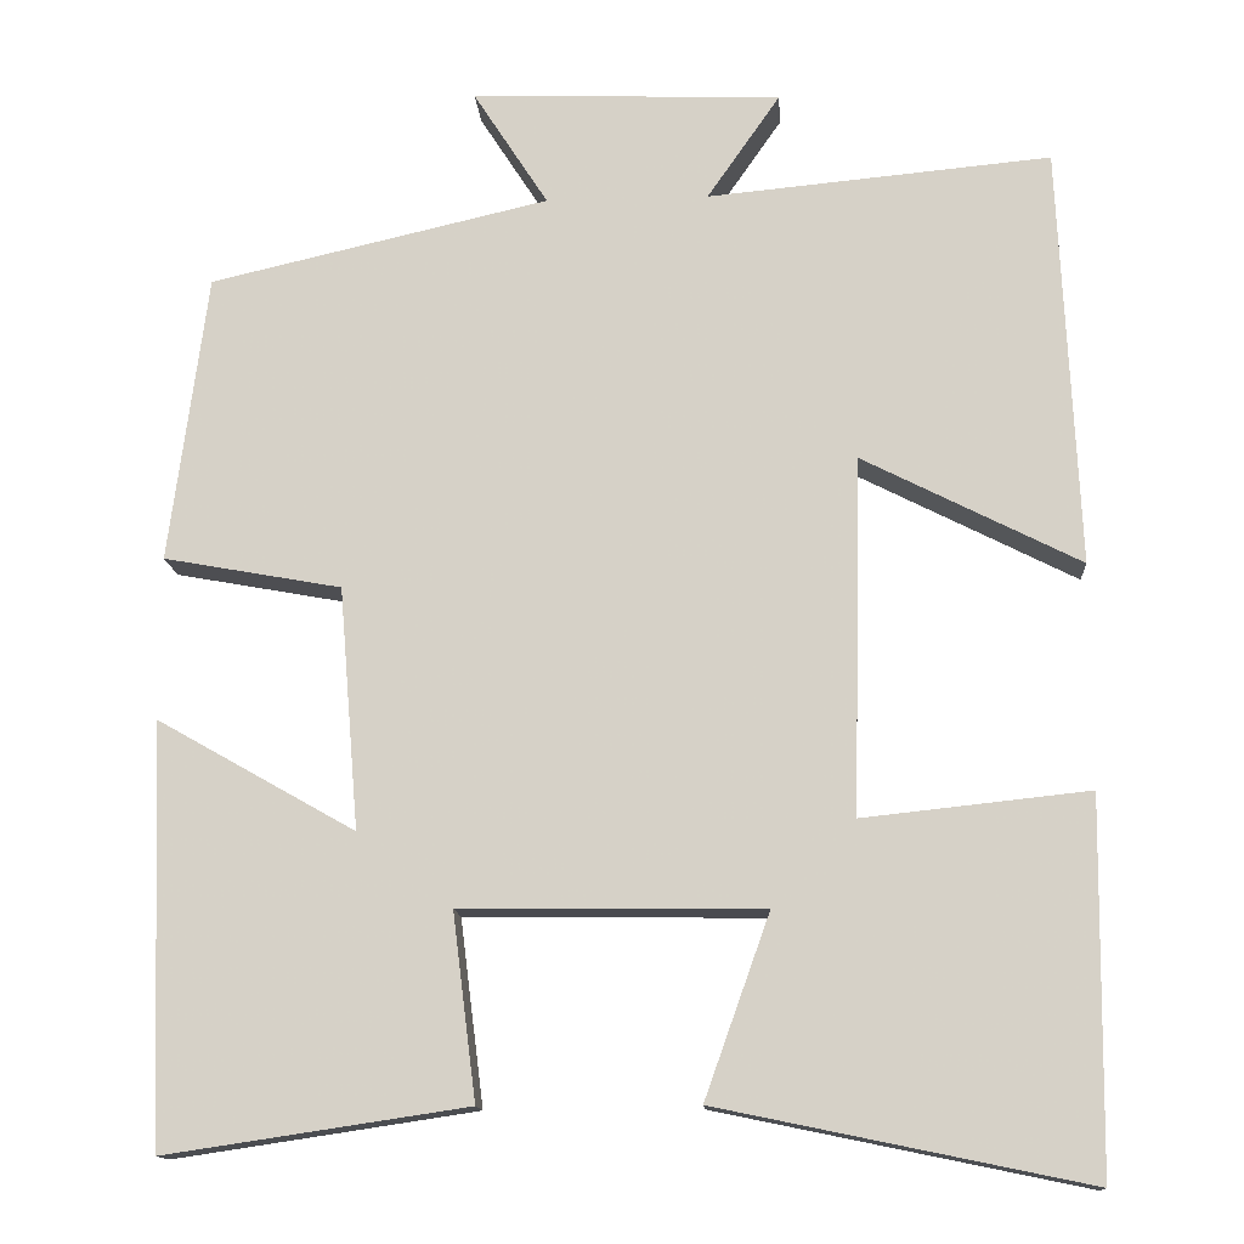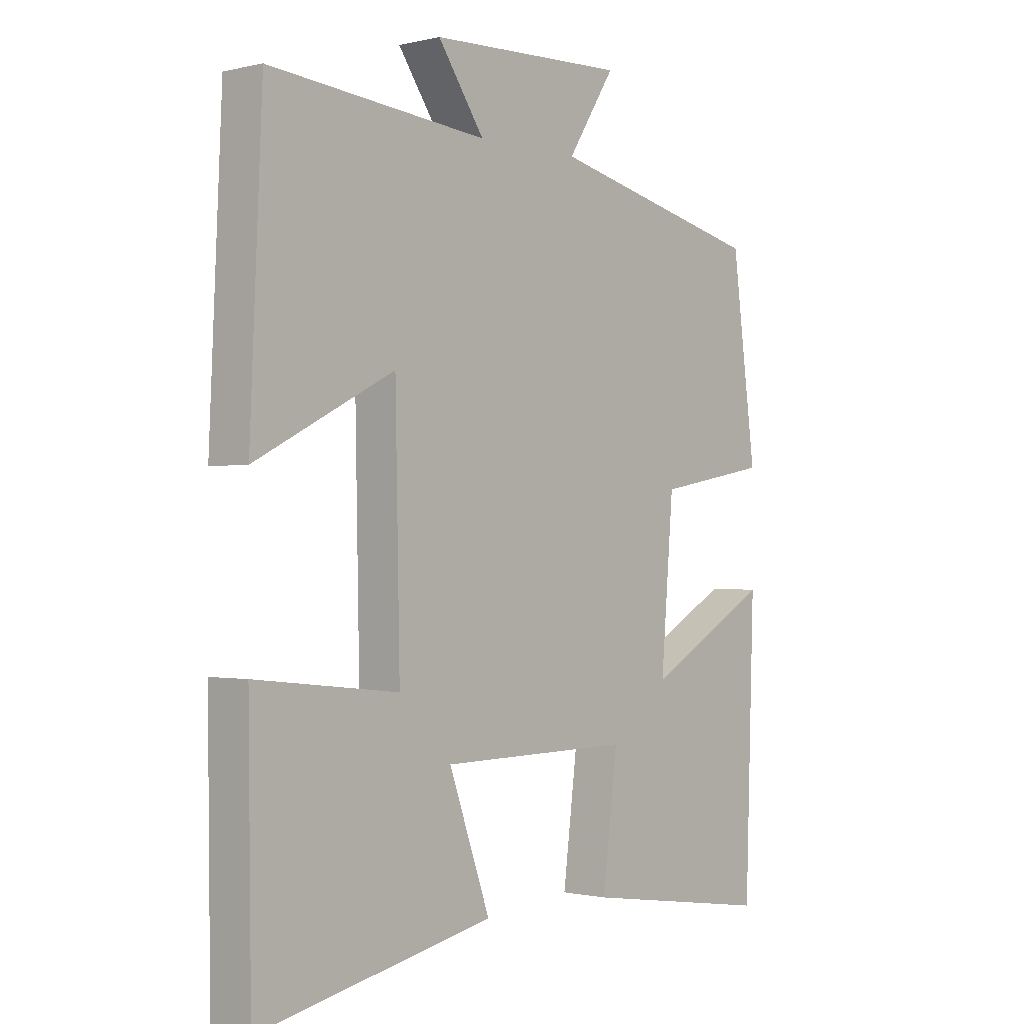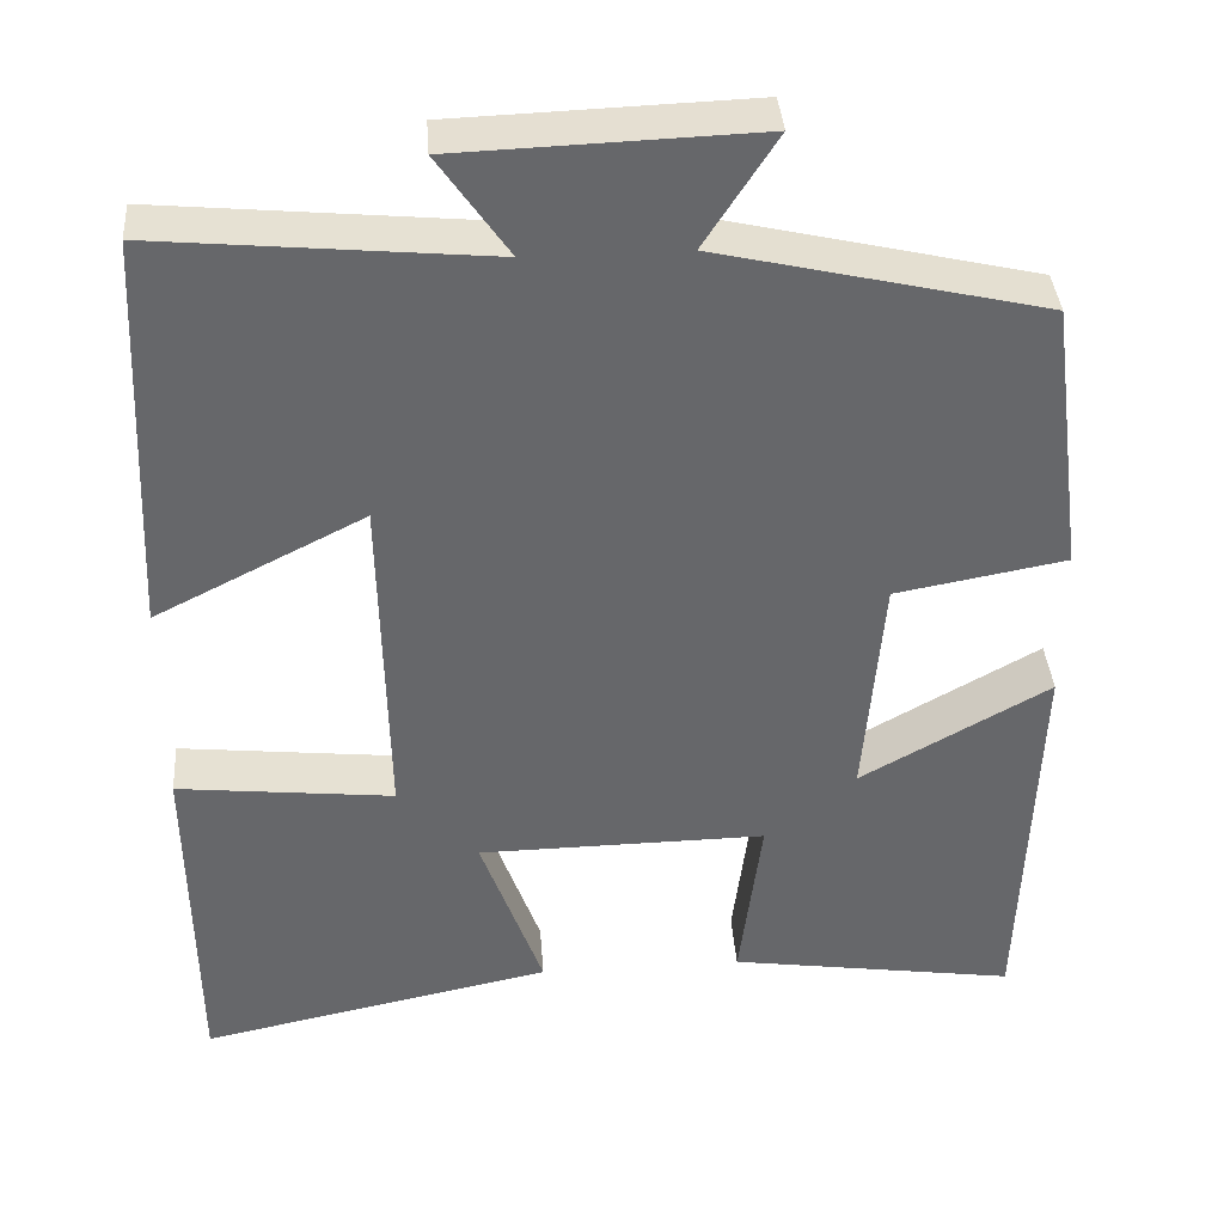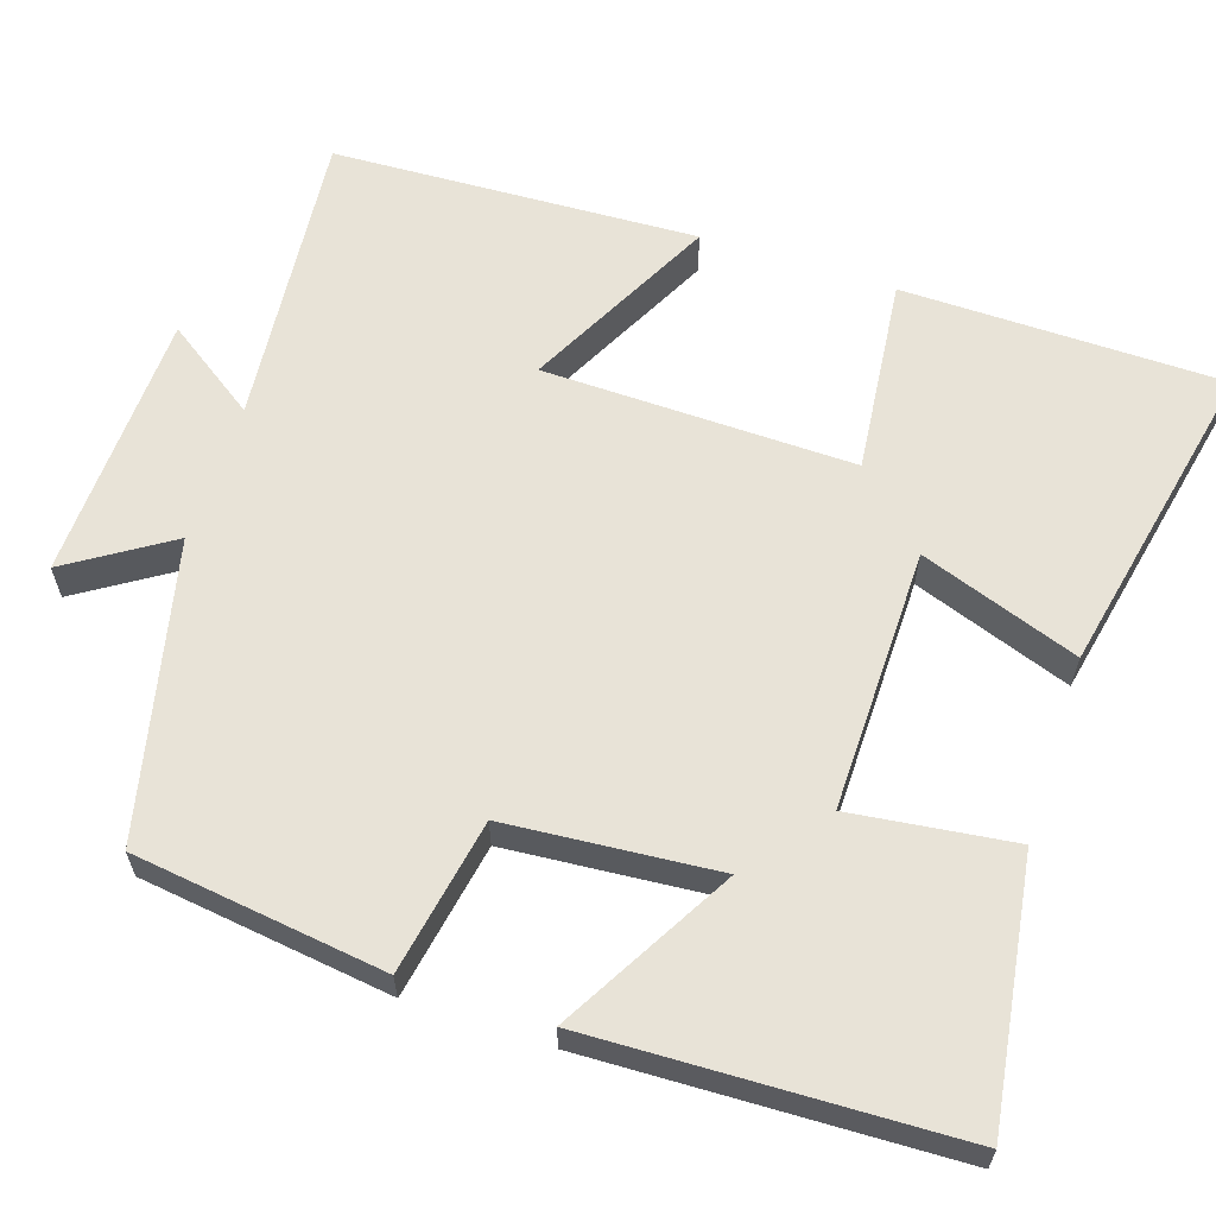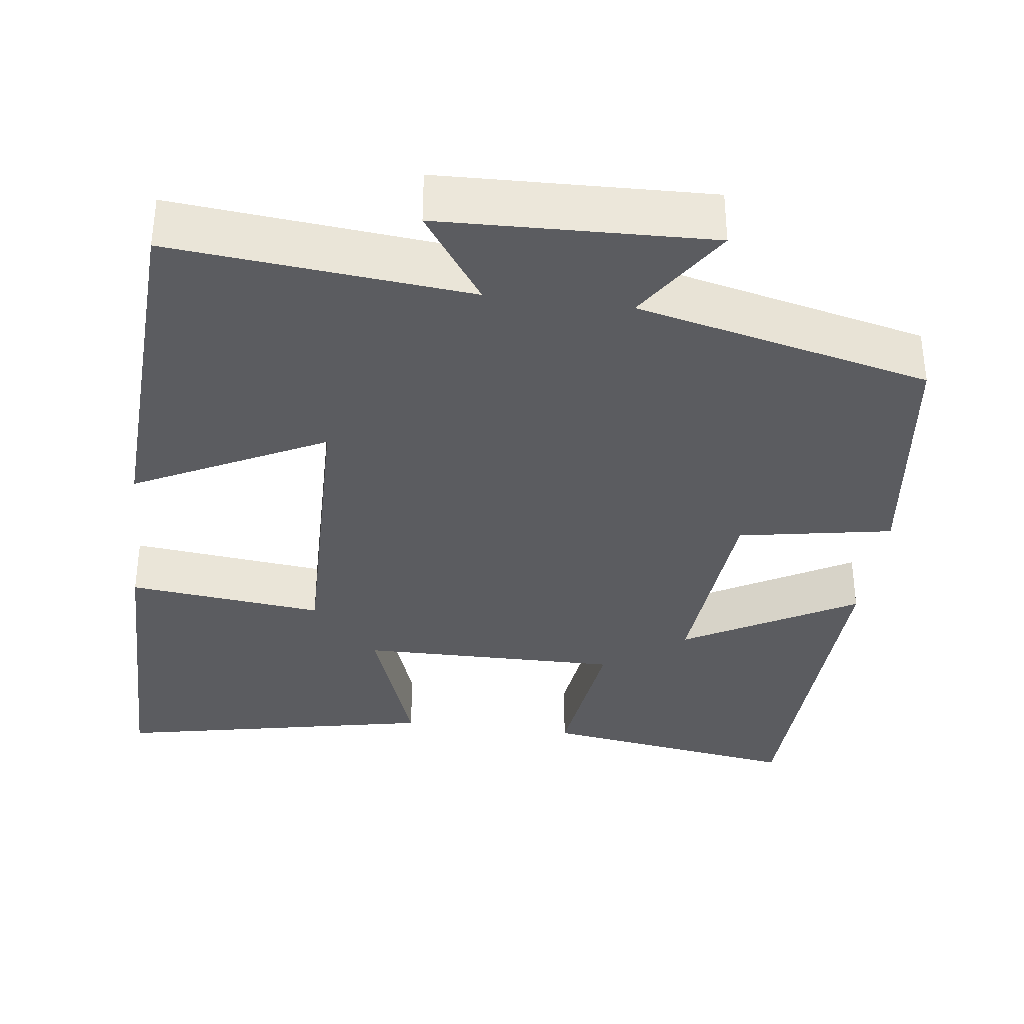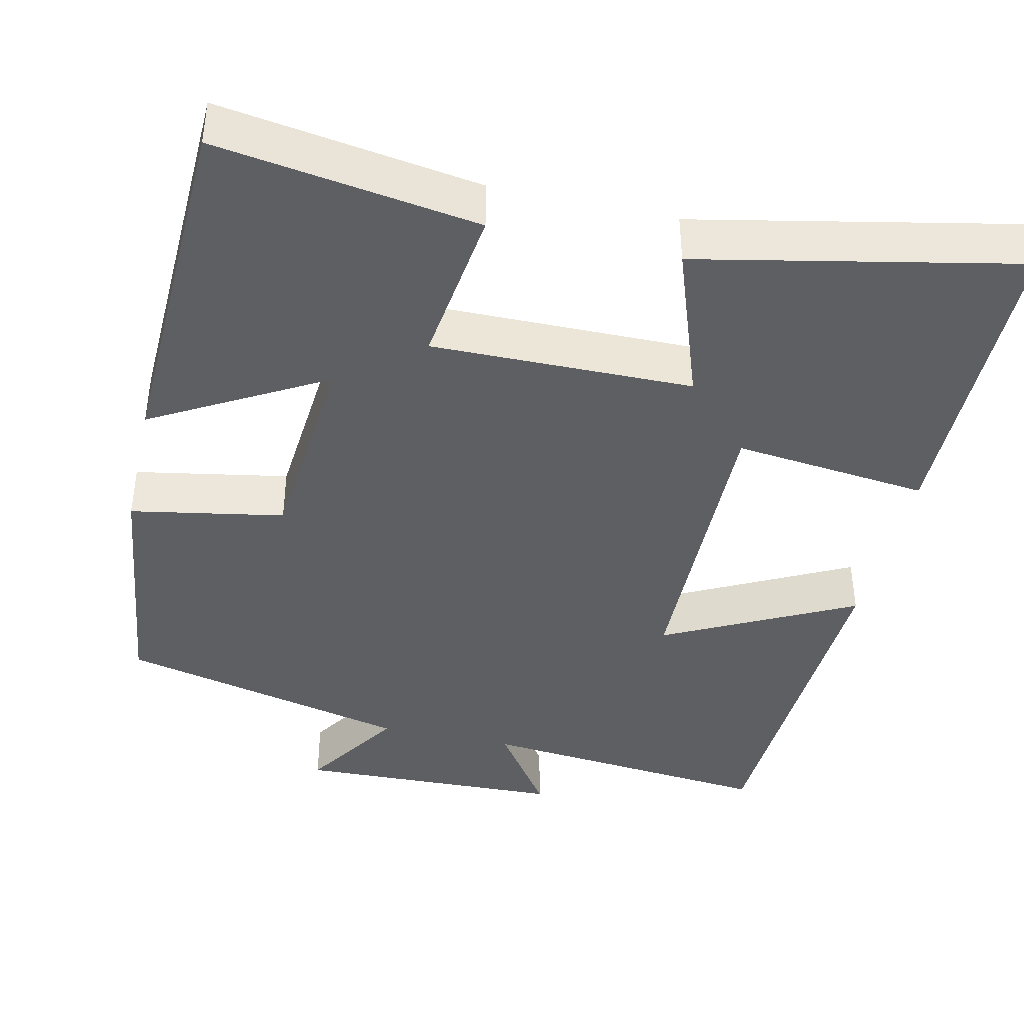
<metadata>
{"format":"obj","ext":"obj","renderer":"f3d","projection":"perspective","resolution":1024,"background":"white","views":[{"elev":-13.7,"azim":-176.2,"up":"+Z"},{"elev":-0.9,"azim":-48.9,"up":"+Z"},{"elev":38.1,"azim":-4.2,"up":"+Z"},{"elev":61.8,"azim":108.2,"up":"+Y"},{"elev":-35.2,"azim":-7.5,"up":"+Y"},{"elev":-41.2,"azim":167.2,"up":"+Y"}]}
</metadata>
<code>
v 0.458 0.07 0.413
v 0.5 0.07 0.093
v 0.303 0.07 0.057
v 0.281 0.07 -0.211
v 0.5 0.07 -0.087
v 0.484 0.07 -0.55
v 0.15 0.07 -0.5
v 0.176 0.07 -0.294
v -0.158 0.07 -0.298
v -0.086 0.07 -0.5
v -0.495 0.07 -0.585
v -0.5 0.07 -0.176
v -0.25 0.07 -0.203
v -0.258 0.07 0.193
v -0.5 0.07 0.07
v -0.479 0.07 0.536
v -0.098 0.07 0.5
v -0.179 0.07 0.617
v 0.165 0.07 0.629
v 0.082 0.07 0.5
v 0.458 0 0.413
v 0.5 0 0.093
v 0.303 0 0.057
v 0.281 0 -0.211
v 0.5 0 -0.087
v 0.484 0 -0.55
v 0.15 0 -0.5
v 0.176 0 -0.294
v -0.158 0 -0.298
v -0.086 0 -0.5
v -0.495 0 -0.585
v -0.5 0 -0.176
v -0.25 0 -0.203
v -0.258 0 0.193
v -0.5 0 0.07
v -0.479 0 0.536
v -0.098 0 0.5
v -0.179 0 0.617
v 0.165 0 0.629
v 0.082 0 0.5
f 17 18 19 20
f 1 2 3
f 20 1 3
f 17 20 3
f 14 15 16 17
f 17 3 4
f 14 17 4
f 13 14 4
f 11 12 13
f 10 11 13
f 9 10 13
f 8 9 13 4
f 6 7 8
f 5 6 8
f 4 5 8
f 40 39 38 37
f 23 22 21
f 23 21 40
f 23 40 37
f 37 36 35 34
f 24 23 37
f 24 37 34
f 24 34 33
f 33 32 31
f 33 31 30
f 33 30 29
f 24 33 29 28
f 28 27 26
f 28 26 25
f 28 25 24
f 1 21 22 2
f 2 22 23 3
f 3 23 24 4
f 4 24 25 5
f 5 25 26 6
f 6 26 27 7
f 7 27 28 8
f 8 28 29 9
f 9 29 30 10
f 10 30 31 11
f 11 31 32 12
f 12 32 33 13
f 13 33 34 14
f 14 34 35 15
f 15 35 36 16
f 16 36 37 17
f 17 37 38 18
f 18 38 39 19
f 19 39 40 20
f 20 40 21 1

</code>
